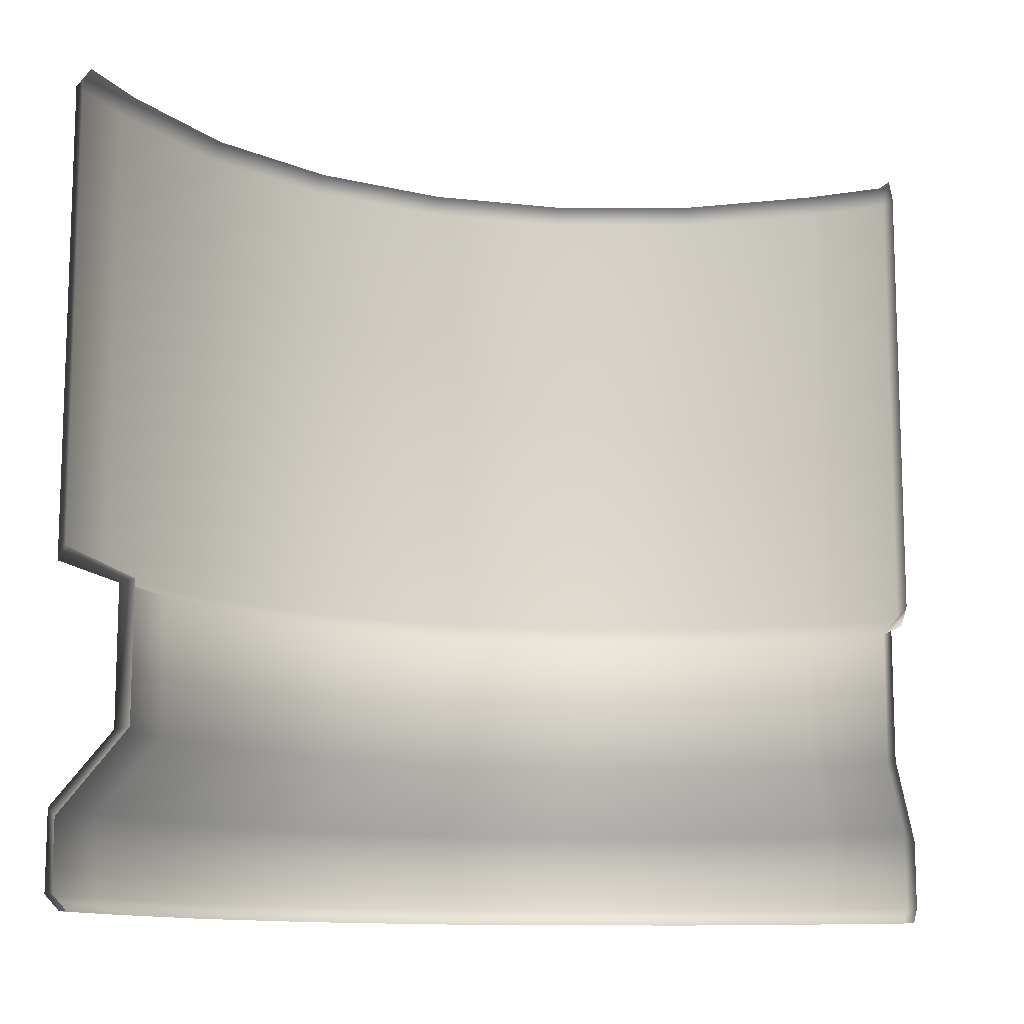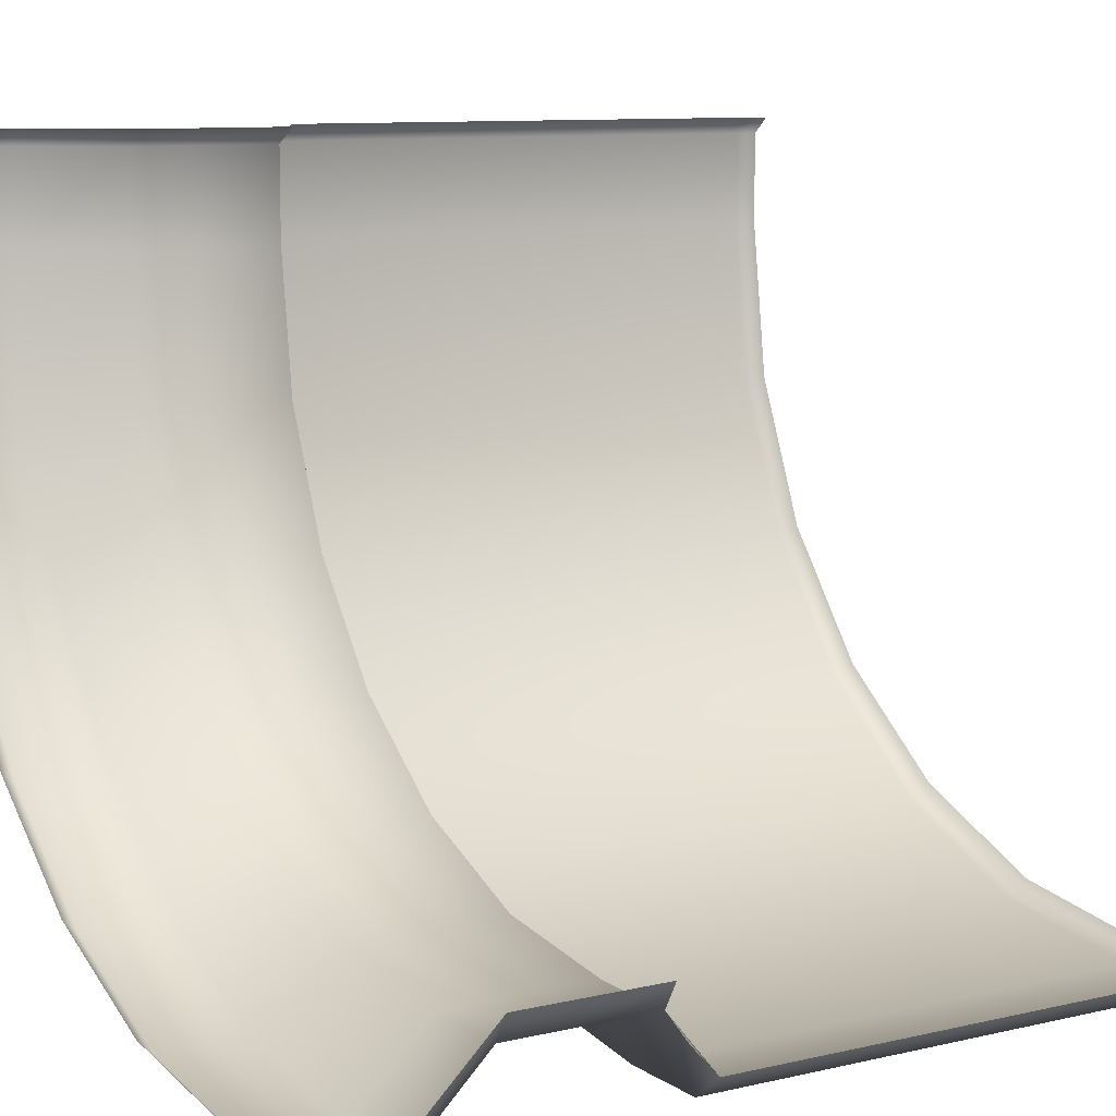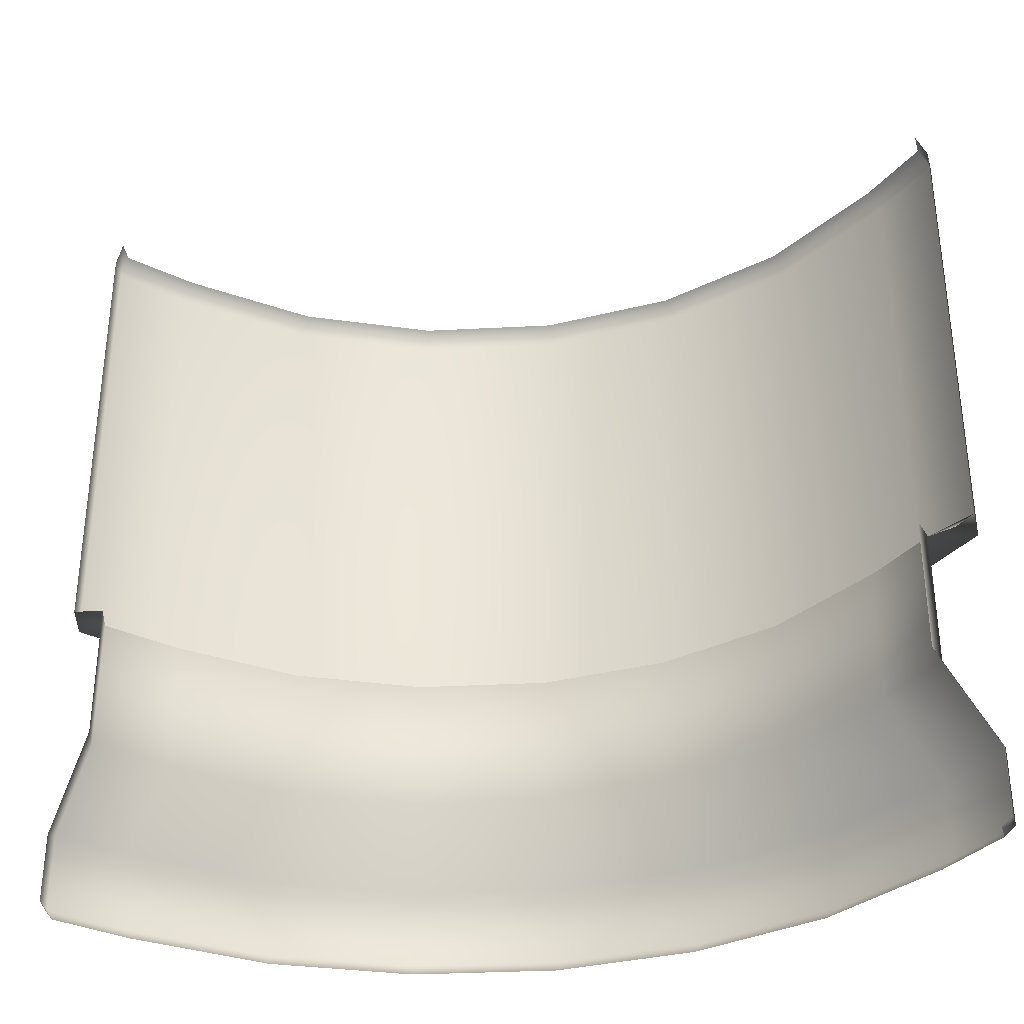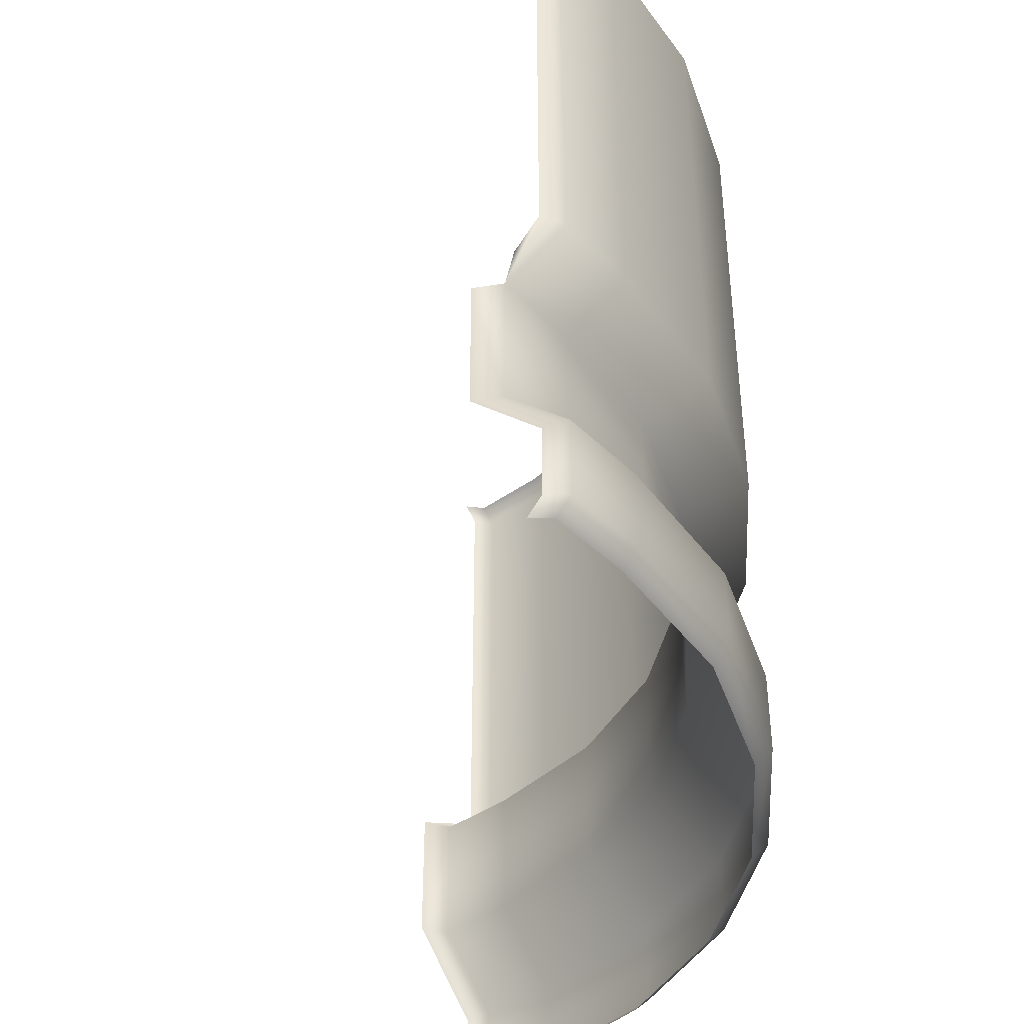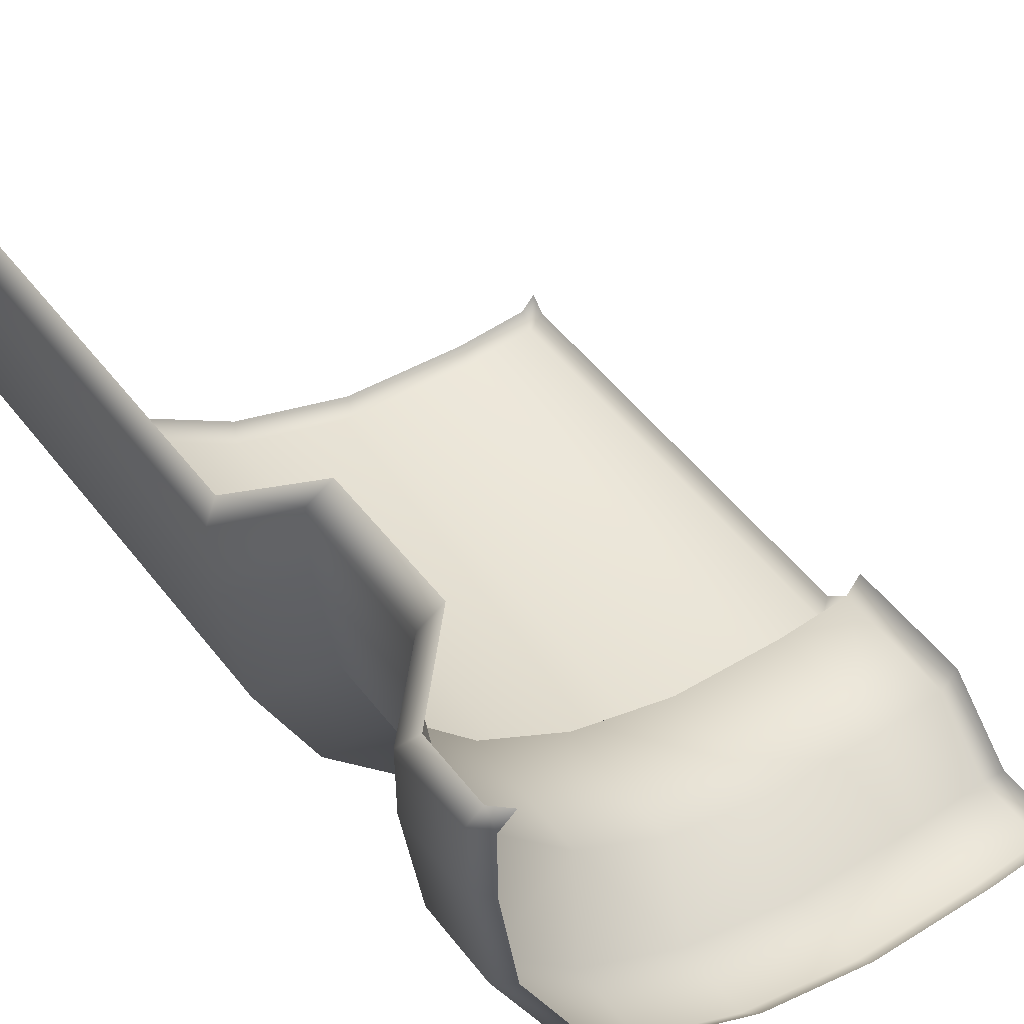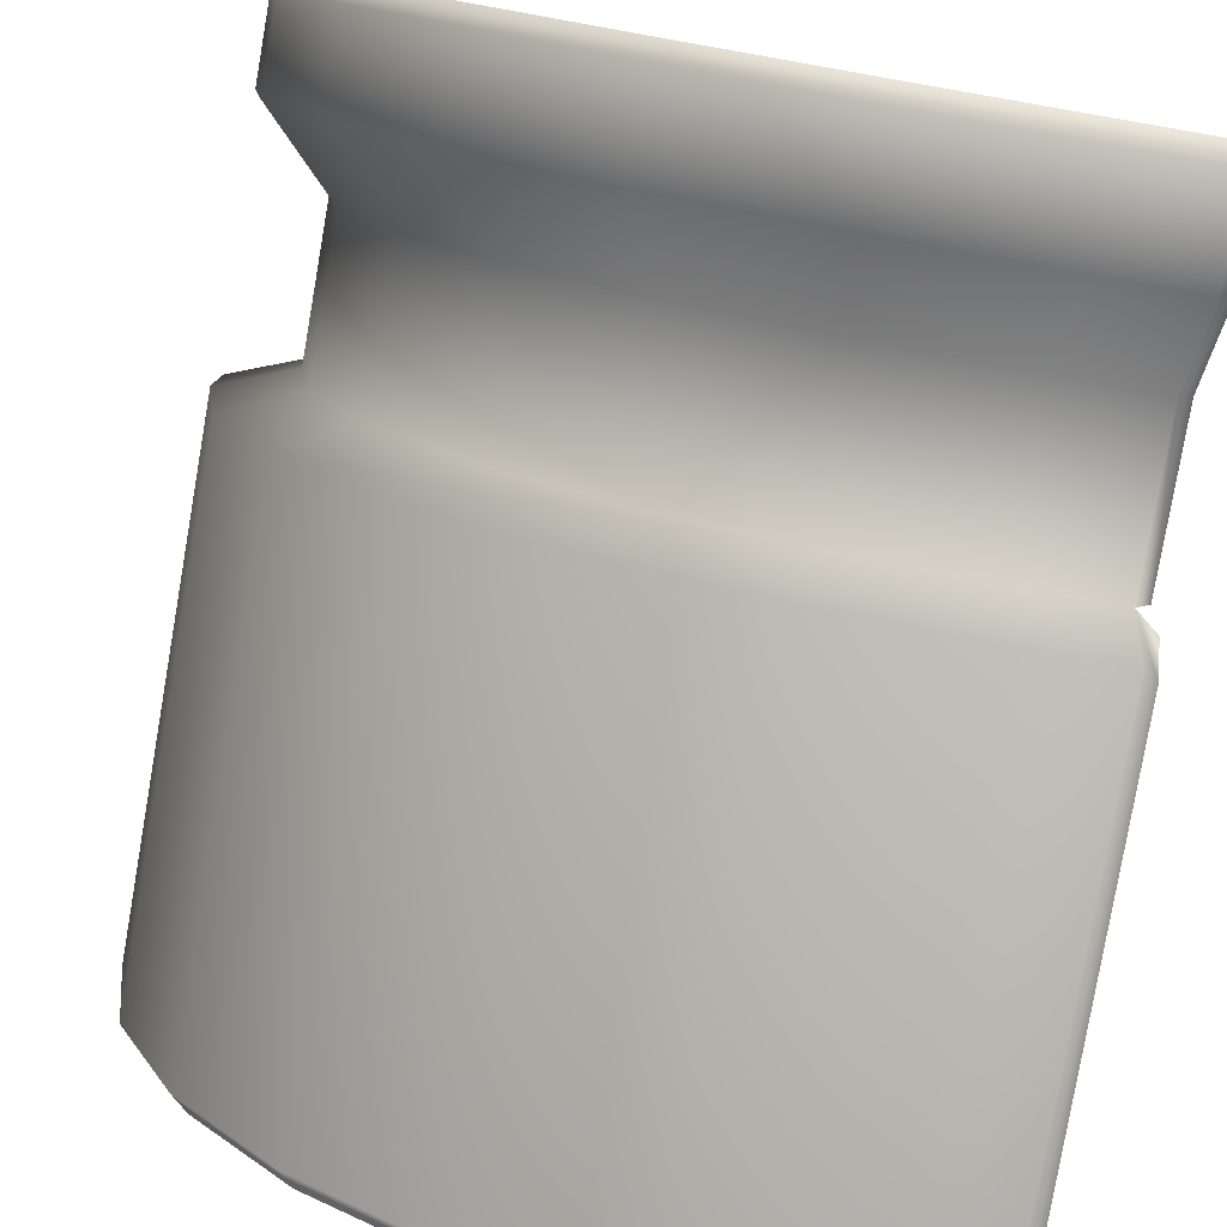
<metadata>
{"format":"obj","ext":"obj","renderer":"f3d","projection":"perspective","resolution":1024,"background":"white","views":[{"elev":-11.7,"azim":22.2,"up":"+Y"},{"elev":9.5,"azim":58.5,"up":"+Z"},{"elev":-33.5,"azim":56.6,"up":"+Y"},{"elev":-41.9,"azim":130.6,"up":"+Y"},{"elev":52.0,"azim":-36.7,"up":"+Z"},{"elev":-79.7,"azim":-9.8,"up":"+Z"}]}
</metadata>
<code>
o mid_bendout.obj
g default
v -0.5973 2.021 0.9746
v -0.5973 2.021 0.772
v -0.6379 1.983 0.772
v -0.6379 1.983 0.9746
v -0.5898 1.983 0.4068
v -0.5507 2.021 0.4173
v -0.4137 2.021 0.08675
v -0.4489 1.983 0.06646
v -0.6379 0.809 0.772
v -0.6379 0.809 0.9746
v -0.4692 0.7446 0.772
v -0.4692 0.7446 0.9746
v -0.4268 0.7446 0.4504
v -0.5898 0.809 0.4068
v -0.4489 0.809 0.06646
v -0.3027 0.7446 0.1508
v -0.5954 0.8361 1.011
v -0.5954 1.984 1.011
v -0.406 0.7446 1.011
v -0.5561 2.022 1.011
v 0.9737 2.021 -0.5973
v 1.01 2.022 -0.5561
v 1.01 1.984 -0.5954
v 0.9737 1.983 -0.6379
v 0.4173 2.021 -0.5507
v 0.772 2.021 -0.5973
v 0.772 1.983 -0.6379
v 0.4068 1.983 -0.5898
v -0.196 2.021 -0.1971
v 0.08675 2.021 -0.4137
v 0.06646 1.983 -0.4489
v -0.2247 1.983 -0.2258
v -0.2247 0.809 -0.2258
v 0.06646 0.809 -0.4489
v 0.1508 0.7446 -0.3027
v -0.1053 0.7446 -0.1064
v 0.4068 0.2346 -0.5898
v 0.772 0.2346 -0.6379
v 0.772 0.03883 -0.6379
v 0.4068 0.03883 -0.5898
v -0.6379 0.2346 0.9746
v -0.6379 0.2346 0.772
v -0.6379 0.03883 0.772
v -0.6379 0.03883 0.9746
v -0.5973 -1.349e-05 0.772
v -0.5973 -1.349e-05 0.9746
v -0.5507 -1.349e-05 0.4173
v -0.5898 0.03883 0.4068
v -0.4489 0.03883 0.06646
v -0.4137 -1.349e-05 0.08675
v -0.5898 0.2346 0.4068
v -0.4489 0.2346 0.06646
v -0.5954 0.03783 1.011
v -0.5954 0.2108 1.011
v -0.5561 0.0001548 1.011
v 0.9737 0.03883 -0.6379
v 1.01 0.03783 -0.5954
v 1.01 0.0001548 -0.5561
v 0.9737 -1.349e-05 -0.5973
v 0.9737 0.2346 -0.6379
v 1.01 0.2108 -0.5954
v 0.772 -1.349e-05 -0.5973
v 0.4173 -1.349e-05 -0.5507
v -0.2247 0.03883 -0.2258
v 0.06646 0.03883 -0.4489
v 0.08675 -1.349e-05 -0.4137
v -0.196 -1.349e-05 -0.1971
v -0.2247 0.2346 -0.2258
v 0.06646 0.2346 -0.4489
v 1.01 0.8361 -0.5954
v 0.9737 0.809 -0.6379
v 0.772 0.809 -0.6379
v 0.4068 0.809 -0.5898
v 0.772 0.7446 -0.4692
v 0.4504 0.7446 -0.4268
v 0.9737 0.7446 -0.4692
v 1.01 0.7733 -0.5263
v -0.4692 0.4065 0.9746
v -0.4692 0.4065 0.772
v -0.4268 0.4065 0.4504
v -0.406 0.4065 1.011
v -0.3027 0.4065 0.1508
v 0.4504 0.4065 -0.4268
v 0.772 0.4065 -0.4692
v 0.9737 0.4065 -0.4692
v 1.01 0.4065 -0.406
v 0.1508 0.4065 -0.3027
v -0.1053 0.4065 -0.1064
v 1.01 0.7446 -0.406
g DefaultMaterial
f 4 1 2
f 2 3 4
f 8 5 6
f 6 7 8
f 5 3 2
f 2 6 5
f 10 4 3
f 3 9 10
f 12 10 9
f 9 11 12
f 16 13 14
f 14 15 16
f 15 14 5
f 5 8 15
f 13 11 9
f 9 14 13
f 14 9 3
f 3 5 14
f 10 17 18
f 18 4 10
f 12 19 17
f 17 10 12
f 4 18 20
f 20 1 4
f 24 21 22
f 22 23 24
f 28 25 26
f 26 27 28
f 32 29 30
f 30 31 32
f 36 33 34
f 34 35 36
f 33 32 31
f 31 34 33
f 31 30 25
f 25 28 31
f 32 8 7
f 7 29 32
f 36 16 15
f 15 33 36
f 33 15 8
f 8 32 33
f 24 27 26
f 26 21 24
f 40 37 38
f 38 39 40
f 44 41 42
f 42 43 44
f 46 44 43
f 43 45 46
f 50 47 48
f 48 49 50
f 49 48 51
f 51 52 49
f 47 45 43
f 43 48 47
f 48 43 42
f 42 51 48
f 44 53 54
f 54 41 44
f 46 55 53
f 53 44 46
f 59 56 57
f 57 58 59
f 56 60 61
f 61 57 56
f 63 40 39
f 39 62 63
f 67 64 65
f 65 66 67
f 64 68 69
f 69 65 64
f 66 65 40
f 40 63 66
f 65 69 37
f 37 40 65
f 67 50 49
f 49 64 67
f 64 49 52
f 52 68 64
f 59 62 39
f 39 56 59
f 56 39 38
f 38 60 56
f 71 24 23
f 23 70 71
f 73 28 27
f 27 72 73
f 34 31 28
f 28 73 34
f 71 72 27
f 27 24 71
f 75 73 72
f 72 74 75
f 35 34 73
f 73 75 35
f 76 74 72
f 72 71 76
f 76 71 70
f 70 77 76
f 42 41 78
f 78 79 42
f 51 42 79
f 79 80 51
f 54 81 78
f 78 41 54
f 52 51 80
f 80 82 52
f 38 37 83
f 83 84 38
f 61 60 85
f 85 86 61
f 69 87 83
f 83 37 69
f 60 38 84
f 84 85 60
f 69 68 88
f 88 87 69
f 52 82 88
f 88 68 52
f 78 12 11
f 11 79 78
f 79 11 13
f 13 80 79
f 81 19 12
f 12 78 81
f 80 13 16
f 16 82 80
f 83 75 74
f 74 84 83
f 85 76 89
f 89 86 85
f 87 35 75
f 75 83 87
f 84 74 76
f 76 85 84
f 88 36 35
f 35 87 88
f 82 16 36
f 36 88 82

</code>
